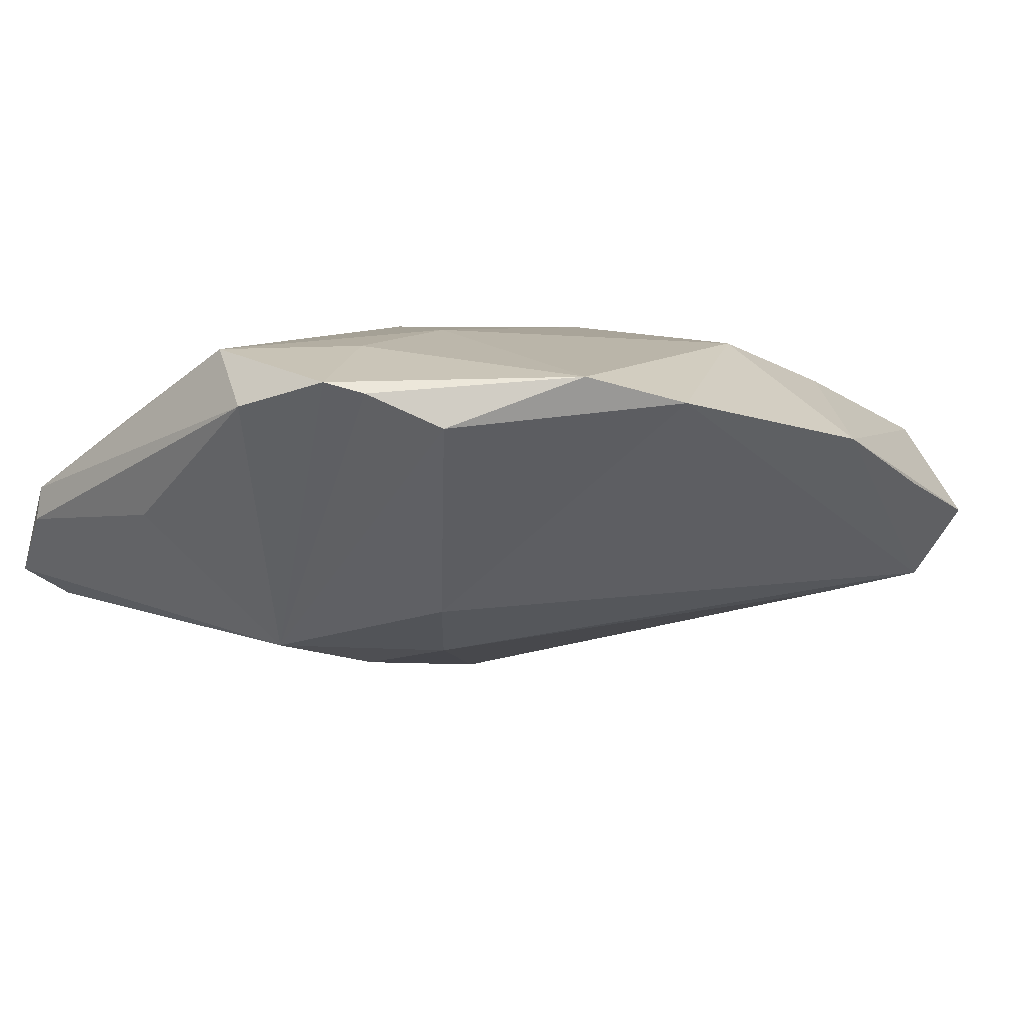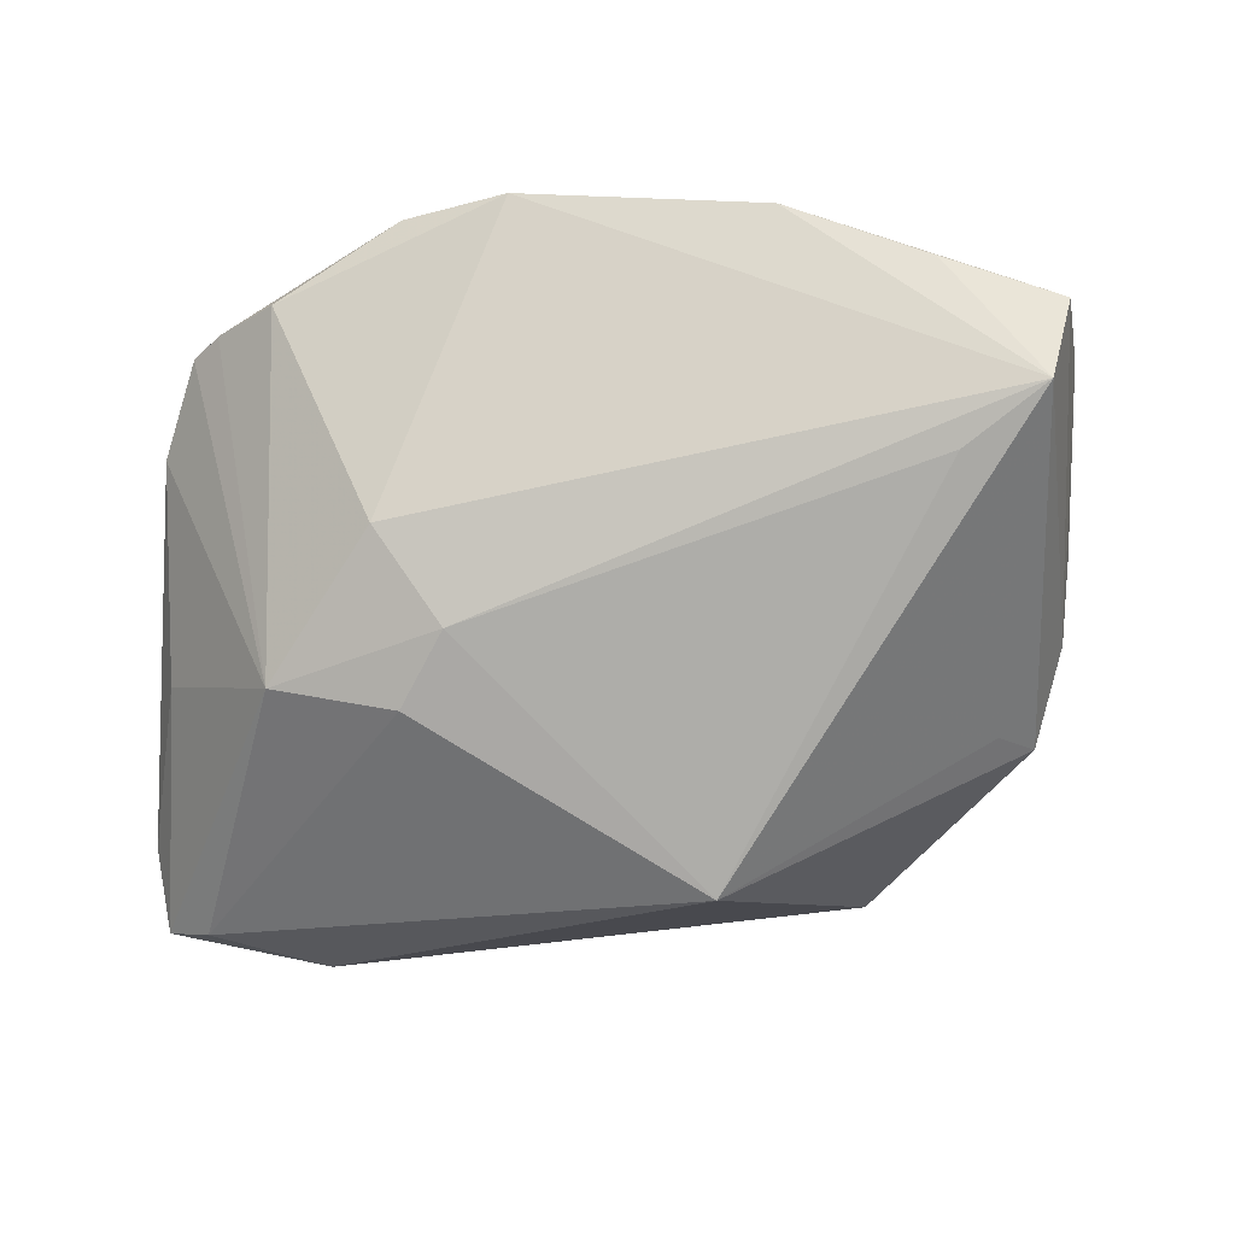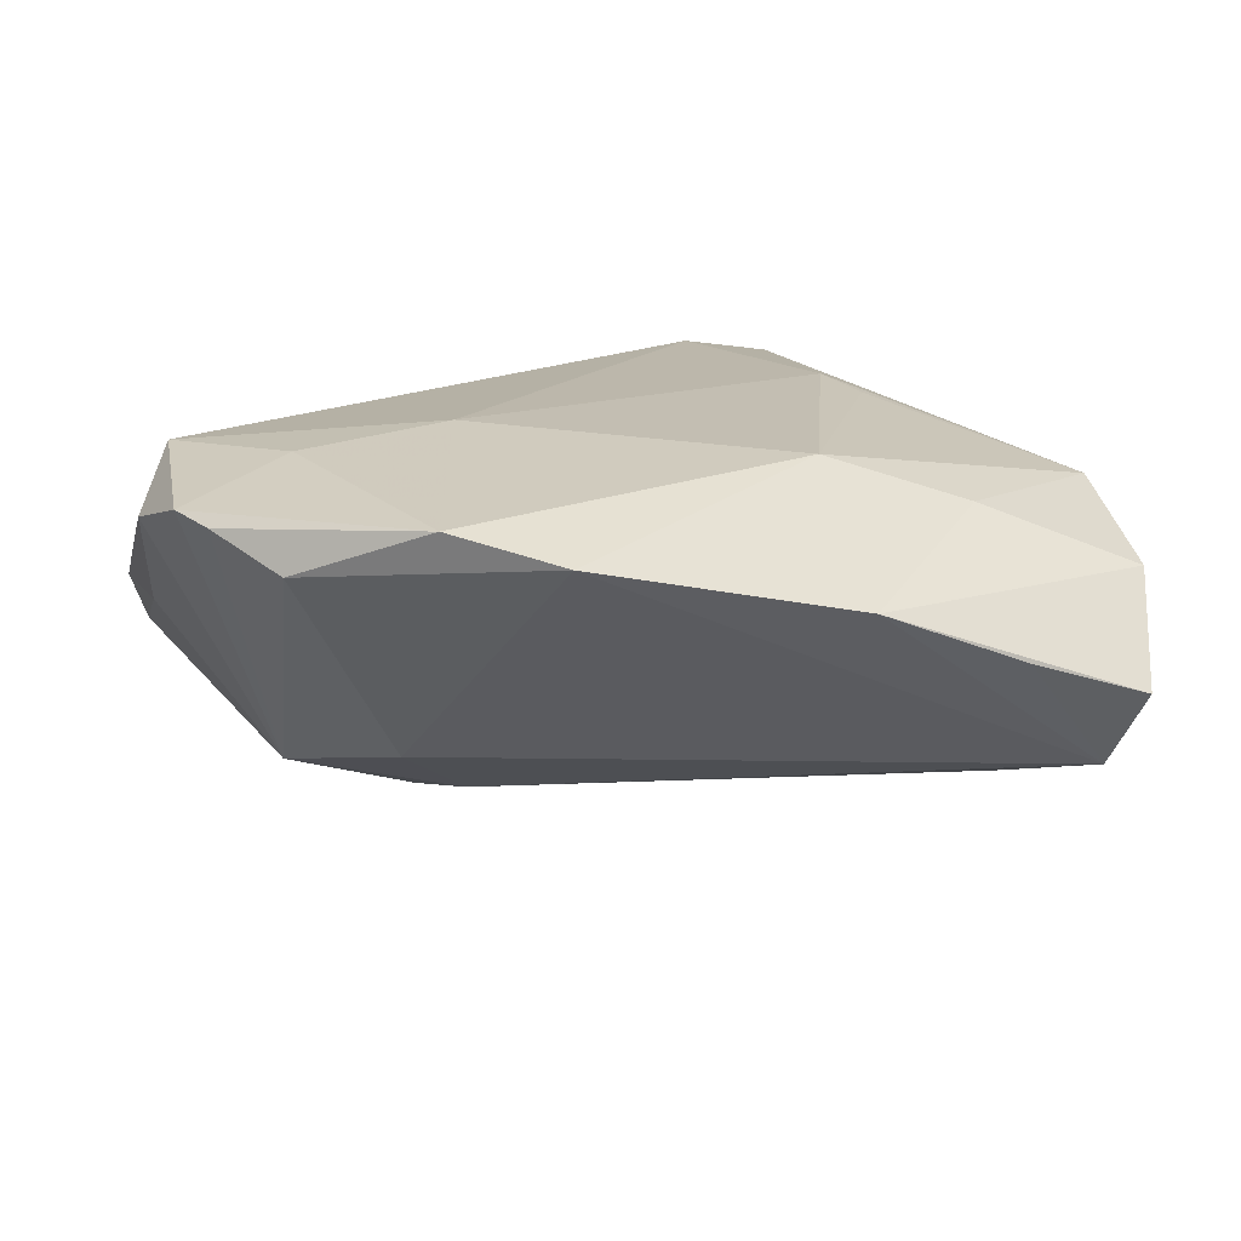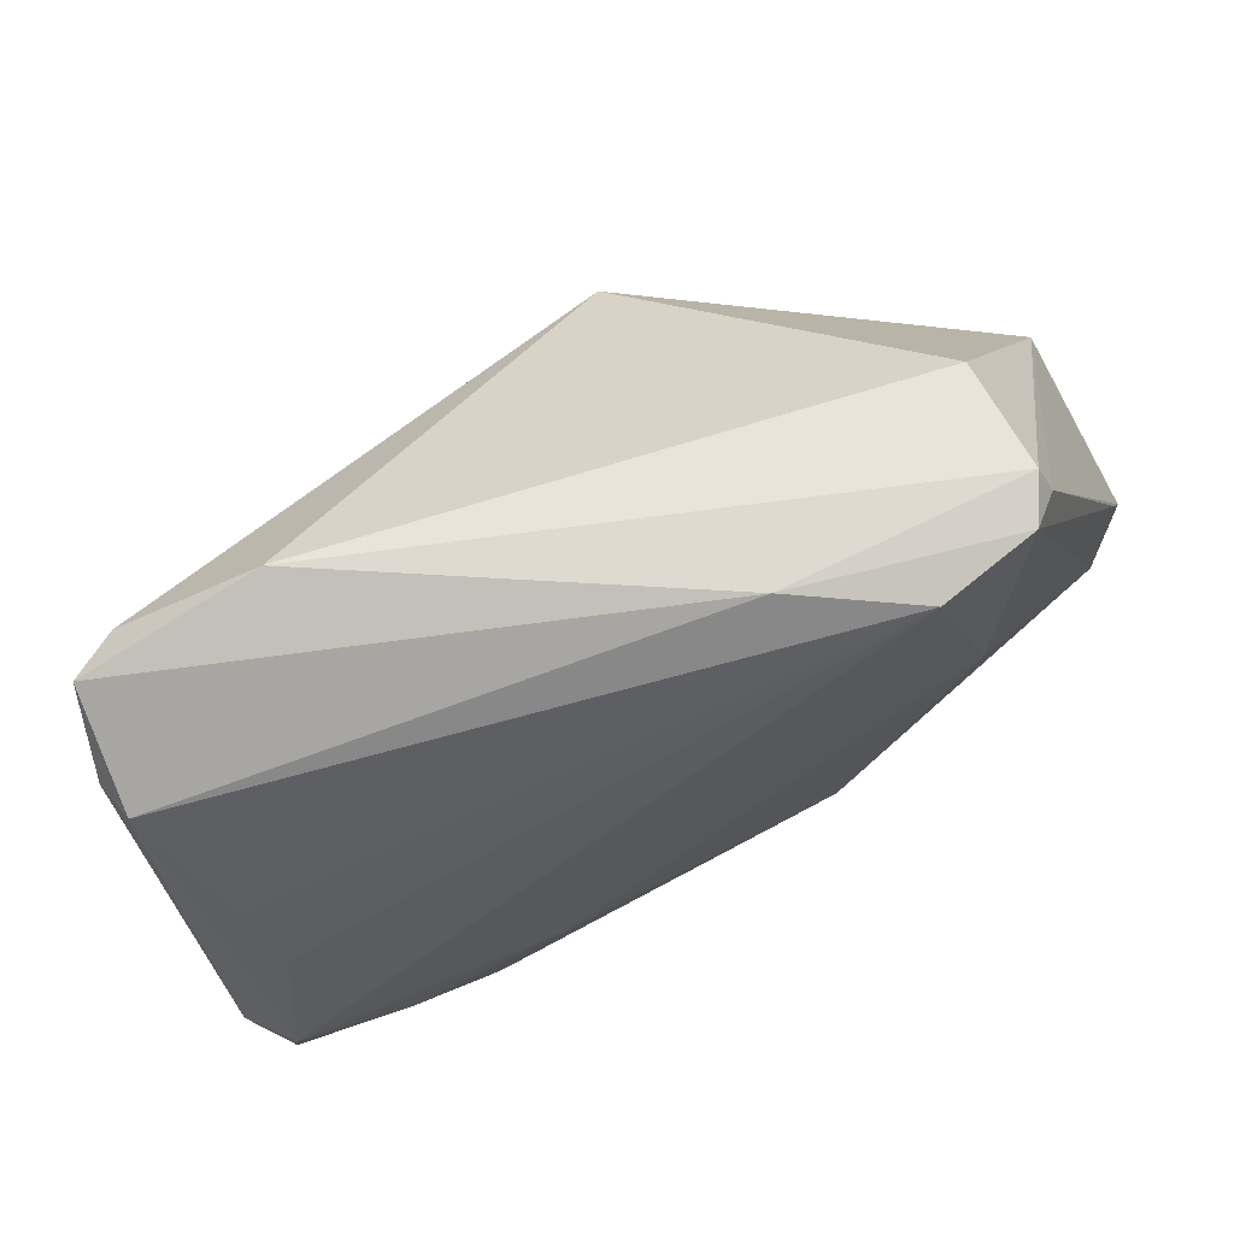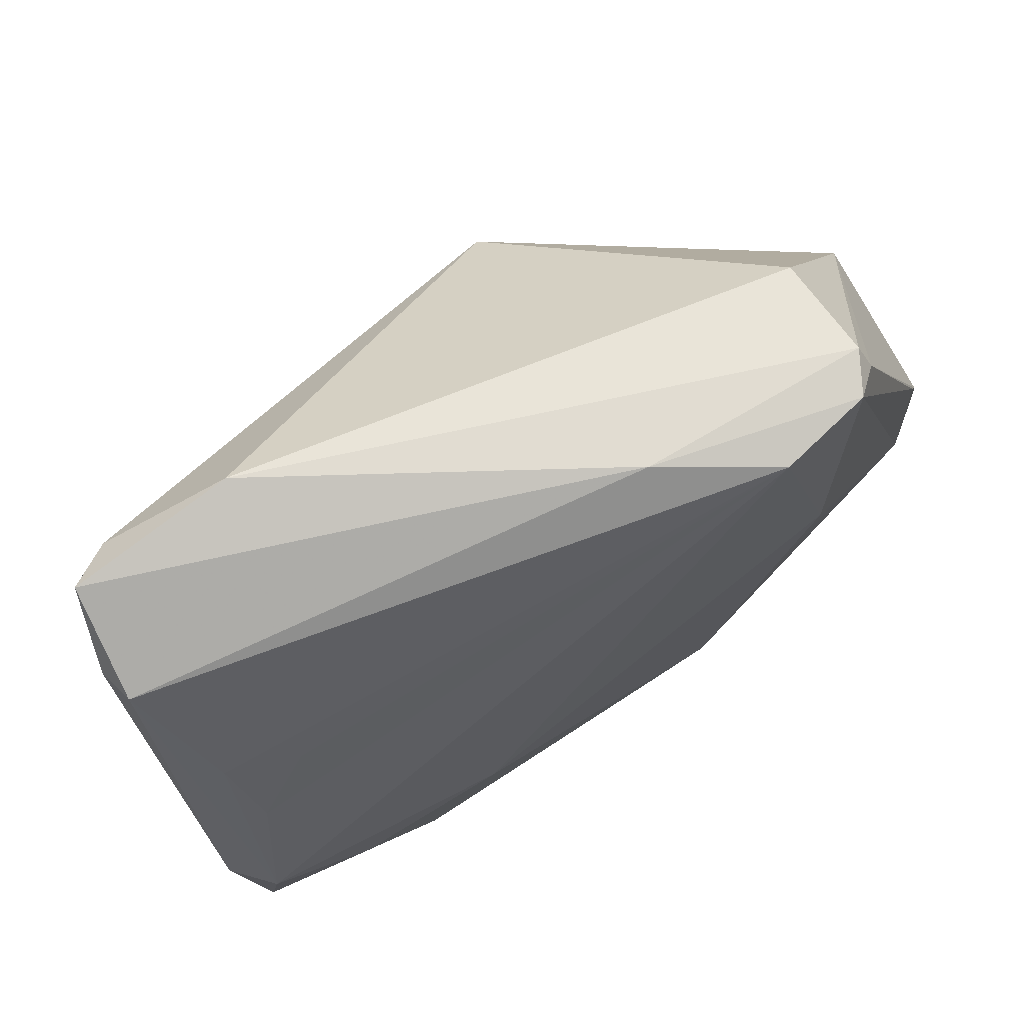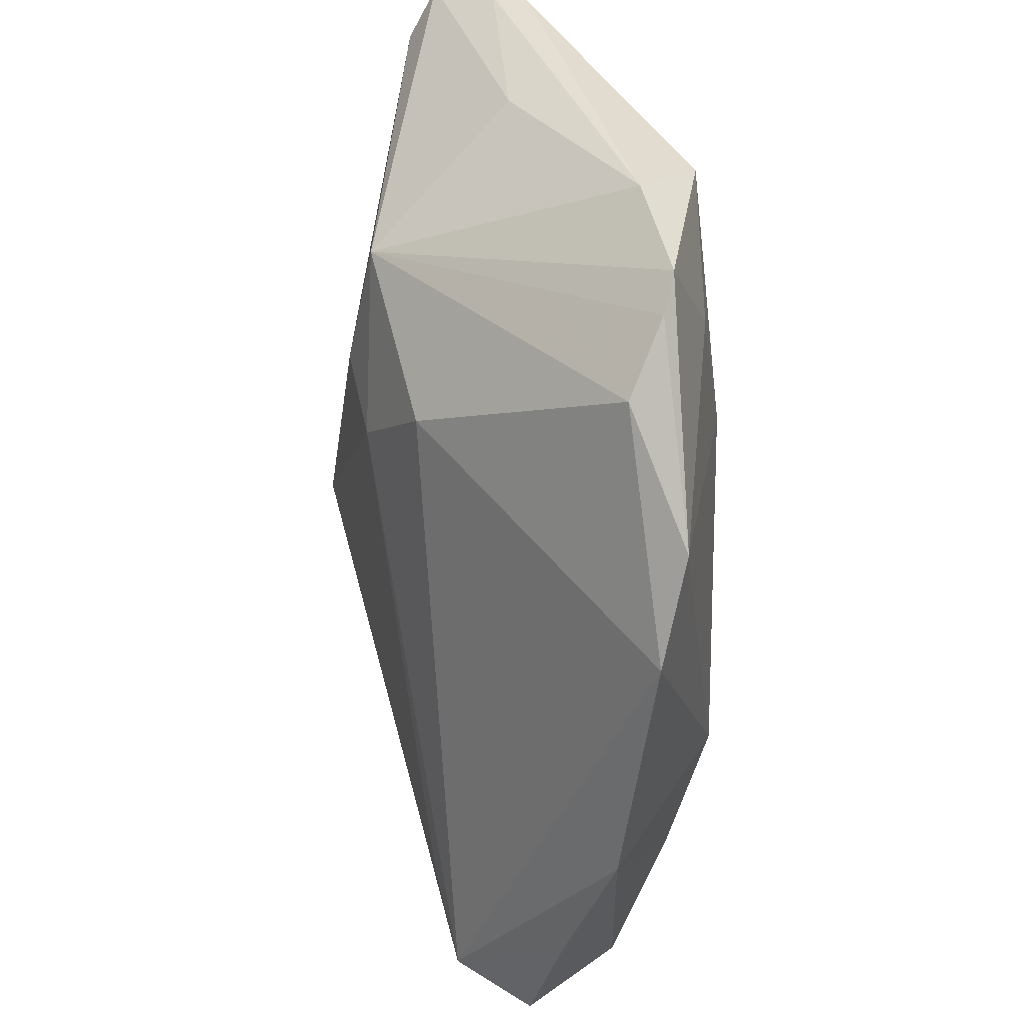
<metadata>
{"format":"obj","ext":"obj","renderer":"f3d","projection":"perspective","resolution":1024,"background":"white","views":[{"elev":5.4,"azim":-44.5,"up":"+Z"},{"elev":-61.0,"azim":-3.0,"up":"+Z"},{"elev":14.4,"azim":-12.8,"up":"+Z"},{"elev":72.8,"azim":-29.4,"up":"+Y"},{"elev":70.9,"azim":-34.3,"up":"+Y"},{"elev":-49.3,"azim":-87.2,"up":"+Y"}]}
</metadata>
<code>
v -0.05723 0.03711 0.0002931
v -0.05723 -0.009749 0.01758
v -0.02511 0.002753 -0.01972
v -0.0506 -0.02615 0.01947
v 0.05296 0.01527 -0.001573
v -0.02833 -0.04171 0.02137
v 0.03572 0.04594 0.02182
v -0.02035 -0.007194 -0.01744
v -0.034 0.04888 -0.007609
v 0.01604 -0.04952 0.01218
v -0.02936 -0.0166 -0.01021
v 0.0494 -0.04436 6.52e-06
v 0.05589 0.003889 0.004957
v -0.05632 0.03722 0.004714
v 0.03695 -0.03035 -0.01221
v -0.05156 0.0229 0.01451
v 0.05352 -0.01356 0.01847
v -0.04024 -0.01342 0.02495
v 0.03544 0.04589 0.006402
v -0.05386 -0.0222 0.02082
v 0.03427 -0.0468 0.004997
v 0.05533 0.0005182 0.01632
v 0.05347 -0.0317 0.01134
v -0.04098 0.003002 -0.0156
v -0.04919 0.04194 -0.01135
v 0.006227 0.04952 0.01843
v 0.02941 0.01513 0.02686
v -0.0428 0.02249 0.01779
v -0.02131 -0.008148 0.02686
v 0.03272 0.008187 0.02547
v -0.05312 -0.0006067 0.02453
v 0.0474 0.01133 -0.005581
v 0.0468 -0.03848 -0.009637
v -0.04342 -0.03241 0.01517
v 0.0346 0.04933 0.02008
v 0.01281 0.02239 -0.02686
v 0.01624 -0.02723 0.02484
v 0.01991 0.04727 0.02686
v -0.05466 0.04467 -0.007608
v 0.03383 -0.02931 0.01913
v -0.05505 0.01408 0.002316
v -0.01551 -0.04708 0.0179
v 0.03164 0.04849 0.02507
v -0.04969 0.01424 0.01946
v 0.05723 -0.0035 0.01549
f 31 14 2
f 26 14 38
f 45 23 13
f 9 19 36
f 39 26 9
f 14 26 39
f 44 31 38
f 11 34 24
f 45 7 22
f 35 19 9
f 9 26 35
f 33 13 12
f 12 13 23
f 23 10 12
f 5 13 33
f 5 36 19
f 19 35 5
f 5 35 7
f 5 7 45
f 45 13 5
f 2 14 1
f 14 39 1
f 41 24 2
f 41 39 24
f 2 1 41
f 41 1 39
f 24 39 25
f 9 36 25
f 25 39 9
f 28 44 38
f 14 31 16
f 31 44 16
f 44 28 16
f 38 14 16
f 16 28 38
f 17 23 45
f 45 22 17
f 27 30 17
f 8 11 24
f 33 11 8
f 20 18 31
f 20 31 2
f 2 24 20
f 38 31 29
f 31 18 29
f 29 27 38
f 42 11 33
f 33 10 42
f 34 11 42
f 43 26 38
f 43 35 26
f 7 35 43
f 38 27 43
f 27 17 43
f 43 22 7
f 43 17 22
f 21 10 33
f 33 12 21
f 21 12 10
f 33 36 32
f 32 5 33
f 36 5 32
f 37 17 30
f 37 30 27
f 27 29 37
f 37 42 10
f 3 8 24
f 36 8 3
f 24 25 3
f 3 25 36
f 15 36 33
f 33 8 15
f 15 8 36
f 24 34 4
f 4 20 24
f 18 20 6
f 42 37 6
f 20 4 6
f 6 29 18
f 6 37 29
f 34 42 6
f 6 4 34
f 40 10 23
f 40 37 10
f 23 17 40
f 17 37 40

</code>
